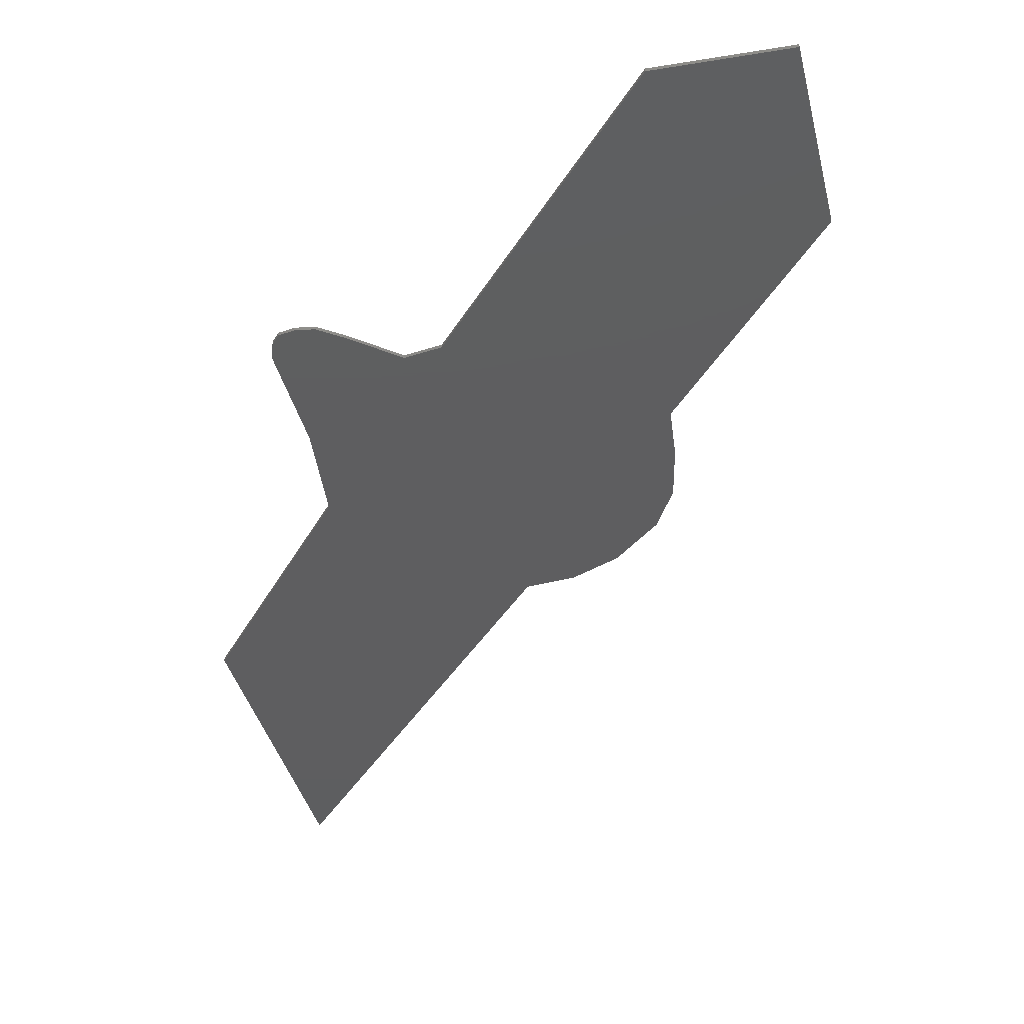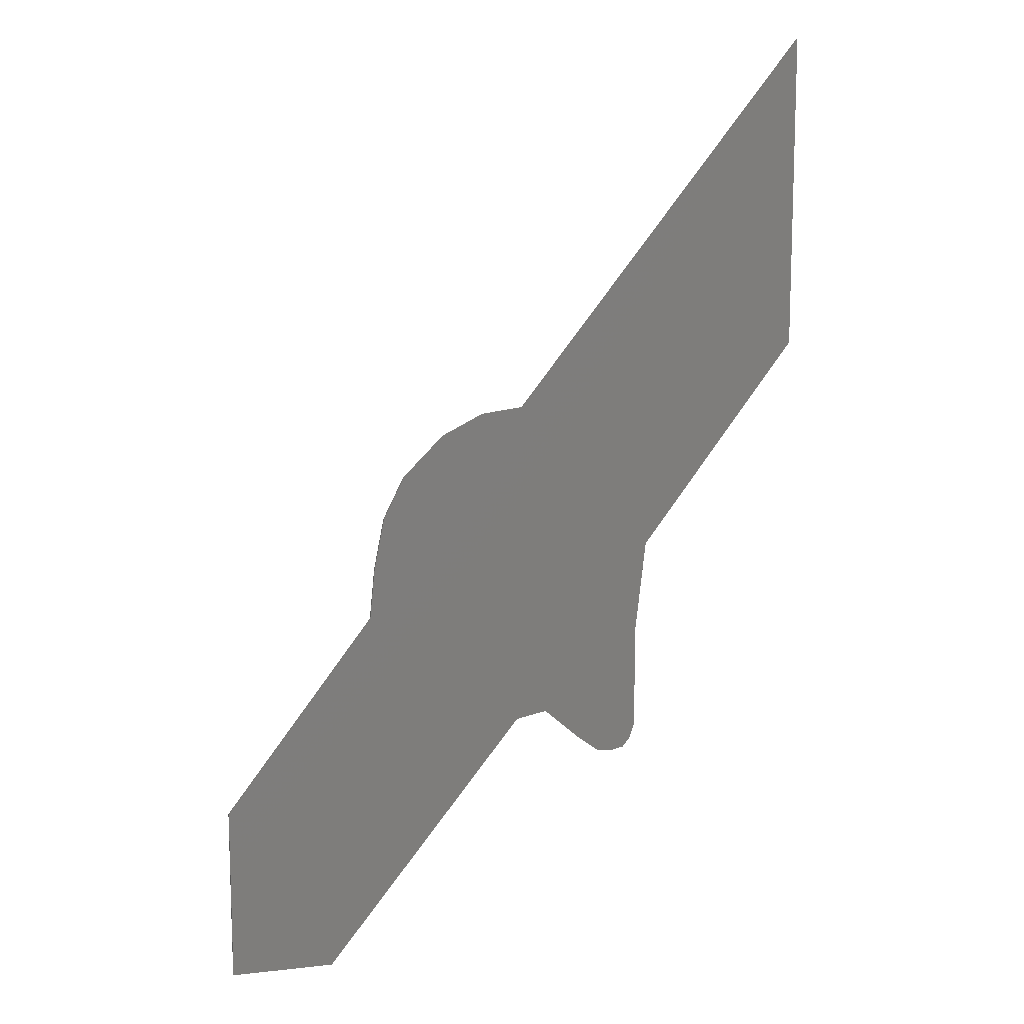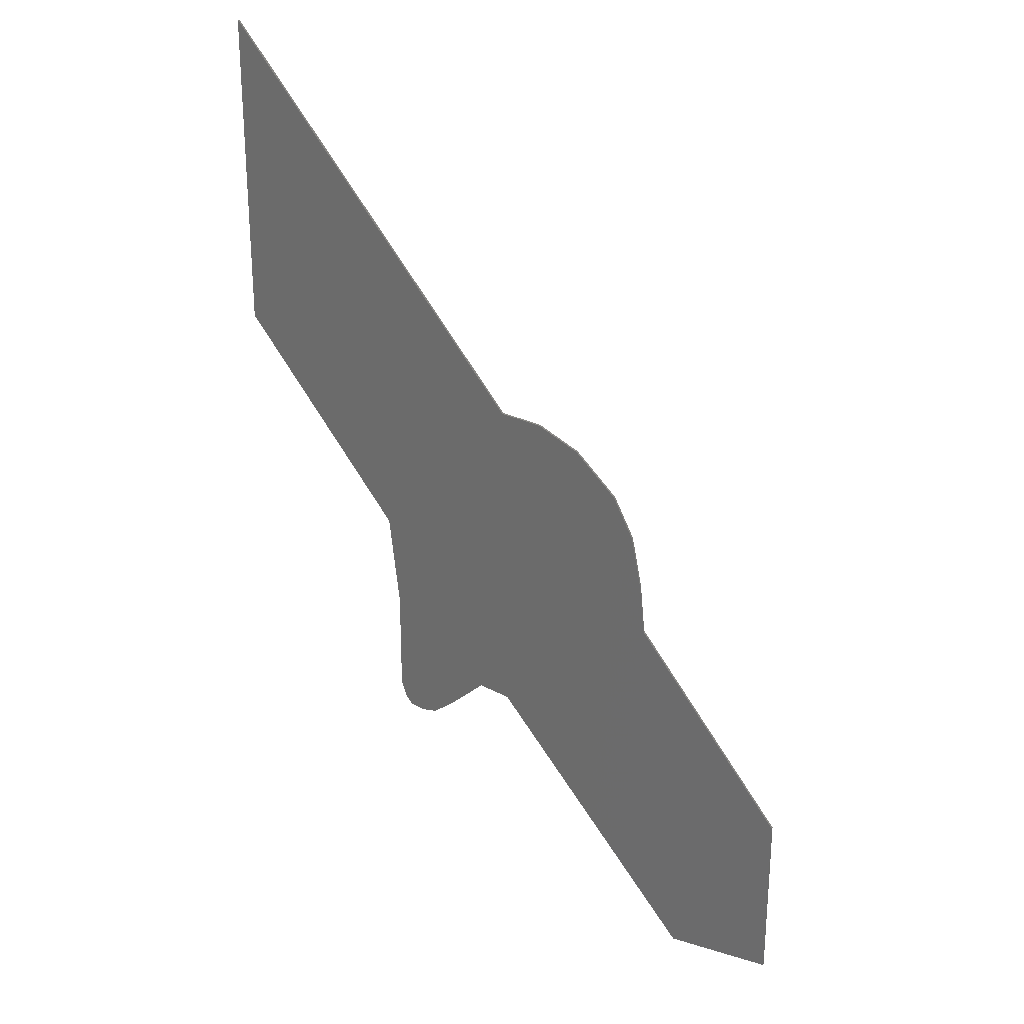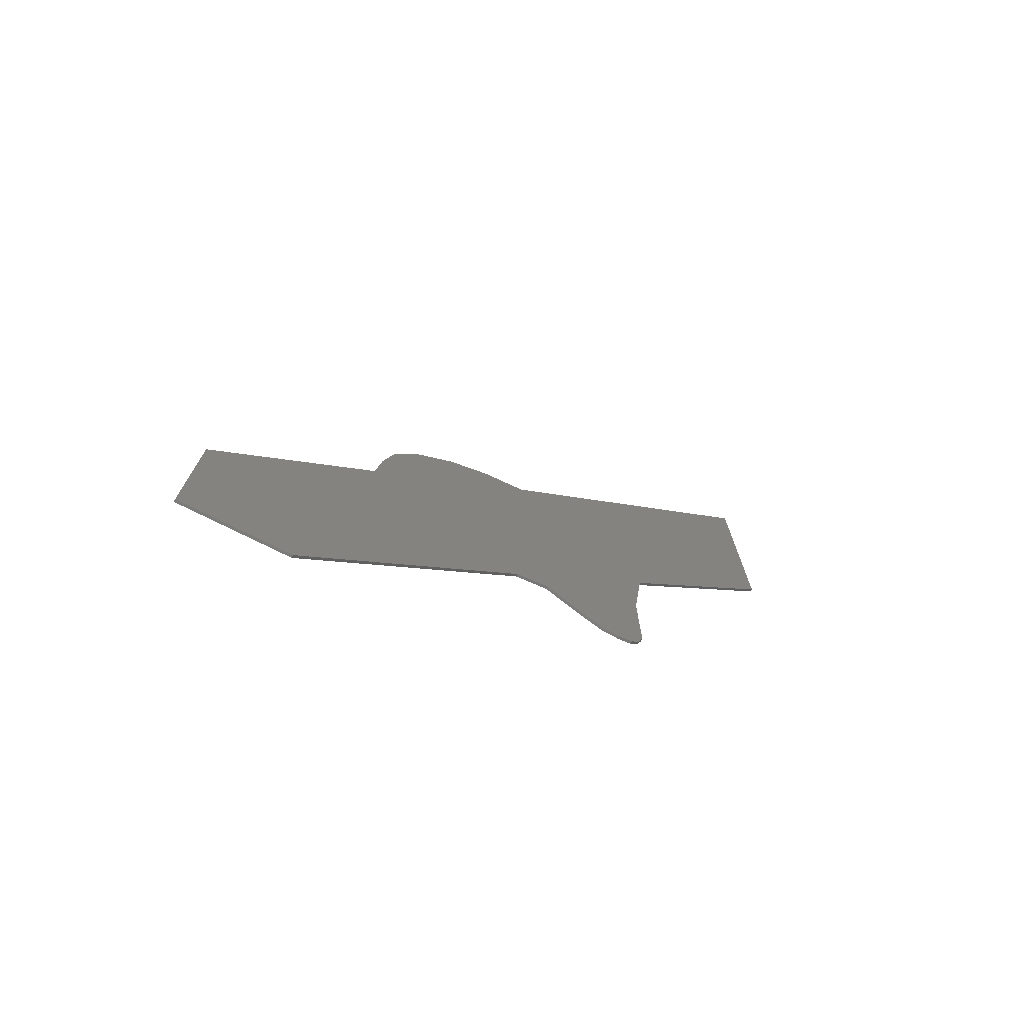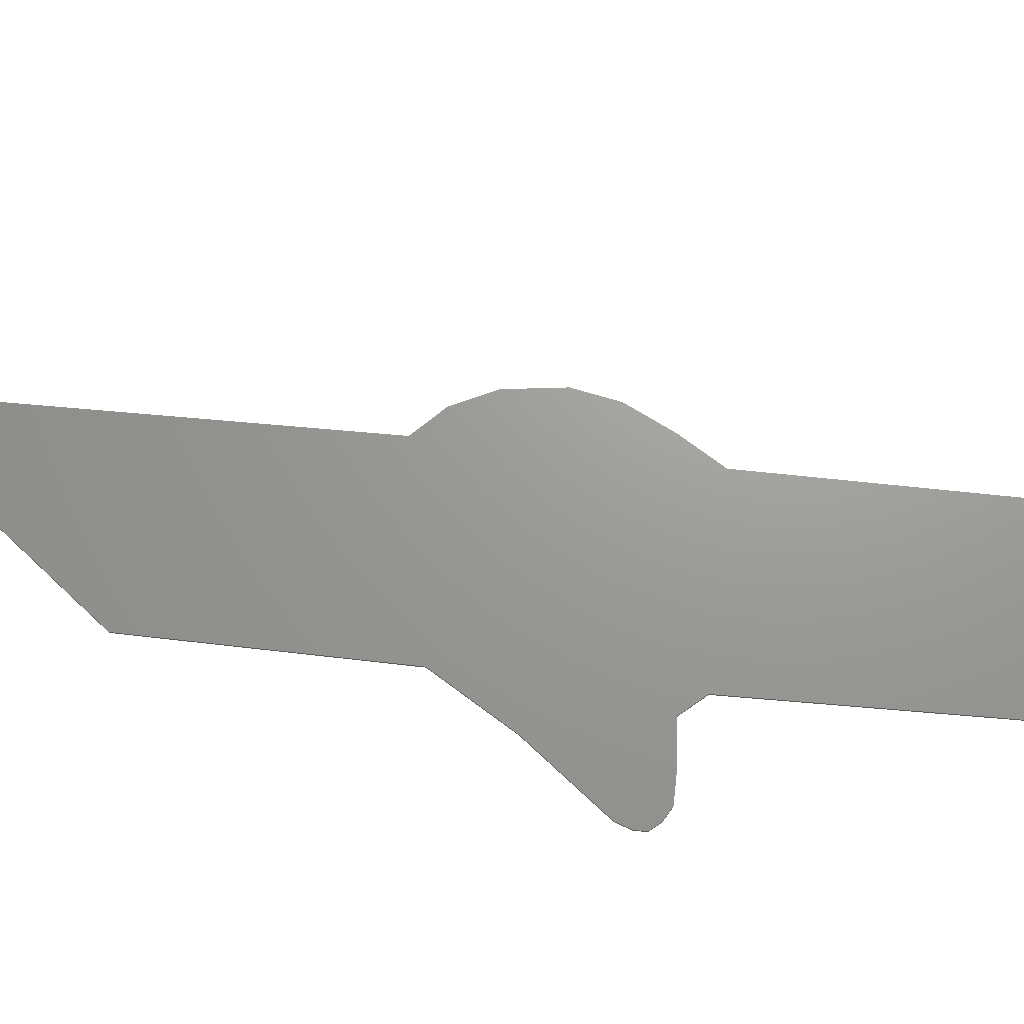
<metadata>
{"format":"stl","ext":"stl","renderer":"f3d","projection":"perspective","resolution":1024,"background":"white","views":[{"elev":-35.6,"azim":-167.5,"up":"+Y"},{"elev":12.1,"azim":-14.9,"up":"+Z"},{"elev":26.3,"azim":-153.9,"up":"+Z"},{"elev":-75.3,"azim":-26.6,"up":"+Z"},{"elev":69.4,"azim":133.4,"up":"+Y"}]}
</metadata>
<code>
# stl→obj: 93 verts, 182 faces
v 11.6 0 18.4
v 11.6 0 13.2
v 0 0 0
v 0.4 0 4.2
v 11.6 0 11.6
v 11.6 0 6.4
v 5.6 0 -1.6
v -11.6 0 -17.2
v -11.6 0 -11.6
v -5.8 0 -4
v -7.6 0 -18.4
v -11.4 0 -18.4
v 0.2 0 -8.6
v 1.4 0 -8.36
v 5.2 0 -5.2
v -1.2 0 4
v -2.8 0 3.2
v -4.4 0 1.6
v -5.2 0 0
v -5.6 0 -2
v 5.2 0 -9.2
v 2.8 0 -9.6
v 3.6 0 -10.2
v 5 0 -9.8
v 4.2 0 -10.28
v 4.72 0 -10.16
v -11.6 0 -18.4
v 0.7651 -0.1 -1.615
v 0.7651 -0.1 -5.184
v 1 -0.1 -5.2
v 1 -0.1 -1.6
v 0.5342 -0.1 -1.661
v 0.5342 -0.1 -5.139
v 0.3111 -0.1 -1.737
v 0.3111 -0.1 -5.063
v 0.1 -0.1 -1.841
v 0.1 -0.1 -4.959
v -0.0958 -0.1 -1.972
v -0.0958 -0.1 -4.828
v -0.2728 -0.1 -2.127
v -0.2728 -0.1 -4.673
v -0.4281 -0.1 -2.304
v -0.4281 -0.1 -4.496
v -0.5588 -0.1 -2.5
v -0.5588 -0.1 -4.3
v -0.663 -0.1 -2.711
v -0.663 -0.1 -4.089
v -0.7386 -0.1 -2.934
v -0.7386 -0.1 -3.866
v -0.7845 -0.1 -3.165
v -0.7845 -0.1 -3.635
v -0.8 -0.1 -3.4
v -0.8 -0.1 -1.6
v -0.8 -0.1 -5.2
v 3.6 -0.1 2.8
v 11.6 -0.1 13.2
v 11.6 -0.1 18.4
v 2.4 -0.1 3.6
v 1.2 -0.1 4
v 0.4 -0.1 4.2
v 11.6 -0.1 6.4
v 11.6 -0.1 11.6
v 4.4 -0.1 2
v 5.2 -0.1 0.4
v 5.6 -0.1 -1.6
v -5.36 -0.1 -7.4
v -11.6 -0.1 -11.6
v -11.6 -0.1 -17.2
v -5 -0.1 -7.52
v -3.96 -0.1 -7.32
v -5.6 -0.1 -6.8
v -5.8 -0.1 -4
v -2.8 -0.1 -7.2
v -11.4 -0.1 -18.4
v -7.6 -0.1 -18.4
v -1.44 -0.1 -7.16
v 0.2 -0.1 -8.6
v -0.2 -0.1 -7.4
v 0.8 -0.1 -7.84
v 1.4 -0.1 -8.36
v 5.2 -0.1 -5.2
v -1.2 -0.1 4
v -2.8 -0.1 3.2
v -4.4 -0.1 1.6
v -5.2 -0.1 0
v -5.6 -0.1 -2
v 5.2 -0.1 -9.2
v 2.8 -0.1 -9.6
v 3.6 -0.1 -10.2
v 5 -0.1 -9.8
v 4.2 -0.1 -10.28
v 4.72 -0.1 -10.16
v -11.6 -0.1 -18.4
f 1 2 3
f 4 1 3
f 3 5 6
f 3 6 7
f 8 9 3
f 9 10 3
f 11 12 3
f 13 11 3
f 13 3 14
f 3 7 15
f 3 2 5
f 16 4 3
f 16 3 17
f 18 17 3
f 19 18 3
f 3 20 19
f 10 20 3
f 3 12 8
f 14 3 15
f 15 21 14
f 22 14 21
f 21 23 22
f 23 21 24
f 24 25 23
f 25 24 26
f 27 8 12
f 28 29 30
f 30 31 28
f 32 33 29
f 29 28 32
f 34 35 33
f 33 32 34
f 36 37 35
f 35 34 36
f 38 39 37
f 37 36 38
f 40 41 39
f 39 38 40
f 42 43 41
f 41 40 42
f 44 45 43
f 43 42 44
f 46 47 45
f 45 44 46
f 48 49 47
f 47 46 48
f 50 51 49
f 49 48 50
f 52 51 50
f 53 28 31
f 53 32 28
f 53 34 32
f 53 36 34
f 53 38 36
f 53 40 38
f 53 42 40
f 53 44 42
f 53 46 44
f 53 48 46
f 53 50 48
f 53 52 50
f 54 51 52
f 54 49 51
f 54 47 49
f 54 45 47
f 54 43 45
f 54 41 43
f 54 39 41
f 54 37 39
f 54 35 37
f 54 33 35
f 54 29 33
f 54 30 29
f 55 56 57
f 57 58 55
f 57 59 58
f 57 60 59
f 61 62 63
f 63 64 61
f 61 64 65
f 66 67 68
f 68 69 66
f 70 69 68
f 71 67 66
f 72 67 71
f 73 74 75
f 75 76 73
f 76 75 77
f 77 78 76
f 79 78 77
f 77 80 79
f 65 31 30
f 30 81 65
f 62 56 55
f 55 63 62
f 59 60 82
f 82 58 59
f 58 82 31
f 31 55 58
f 63 55 31
f 31 64 63
f 64 31 65
f 53 31 82
f 82 83 53
f 53 83 84
f 84 52 53
f 52 84 85
f 85 86 52
f 52 86 72
f 72 54 52
f 54 72 71
f 71 70 54
f 70 71 66
f 66 69 70
f 54 70 73
f 74 73 70
f 70 68 74
f 54 73 76
f 76 30 54
f 30 76 78
f 30 78 79
f 79 81 30
f 81 79 80
f 80 87 81
f 87 80 88
f 88 89 87
f 90 87 89
f 89 91 90
f 90 91 92
f 68 93 74
f 20 86 85
f 85 19 20
f 10 72 86
f 86 20 10
f 9 67 72
f 72 10 9
f 8 68 67
f 67 9 8
f 16 82 60
f 60 4 16
f 17 83 82
f 82 16 17
f 18 84 83
f 83 17 18
f 19 85 84
f 84 18 19
f 27 93 68
f 68 8 27
f 12 74 93
f 93 27 12
f 23 89 88
f 88 22 23
f 25 91 89
f 89 23 25
f 26 92 91
f 91 25 26
f 24 90 92
f 92 26 24
f 11 75 74
f 74 12 11
f 13 77 75
f 75 11 13
f 14 80 77
f 77 13 14
f 22 88 80
f 80 14 22
f 5 62 61
f 61 6 5
f 2 56 62
f 62 5 2
f 1 57 56
f 56 2 1
f 4 60 57
f 57 1 4
f 21 87 90
f 90 24 21
f 15 81 87
f 87 21 15
f 7 65 81
f 81 15 7
f 6 61 65
f 65 7 6

</code>
